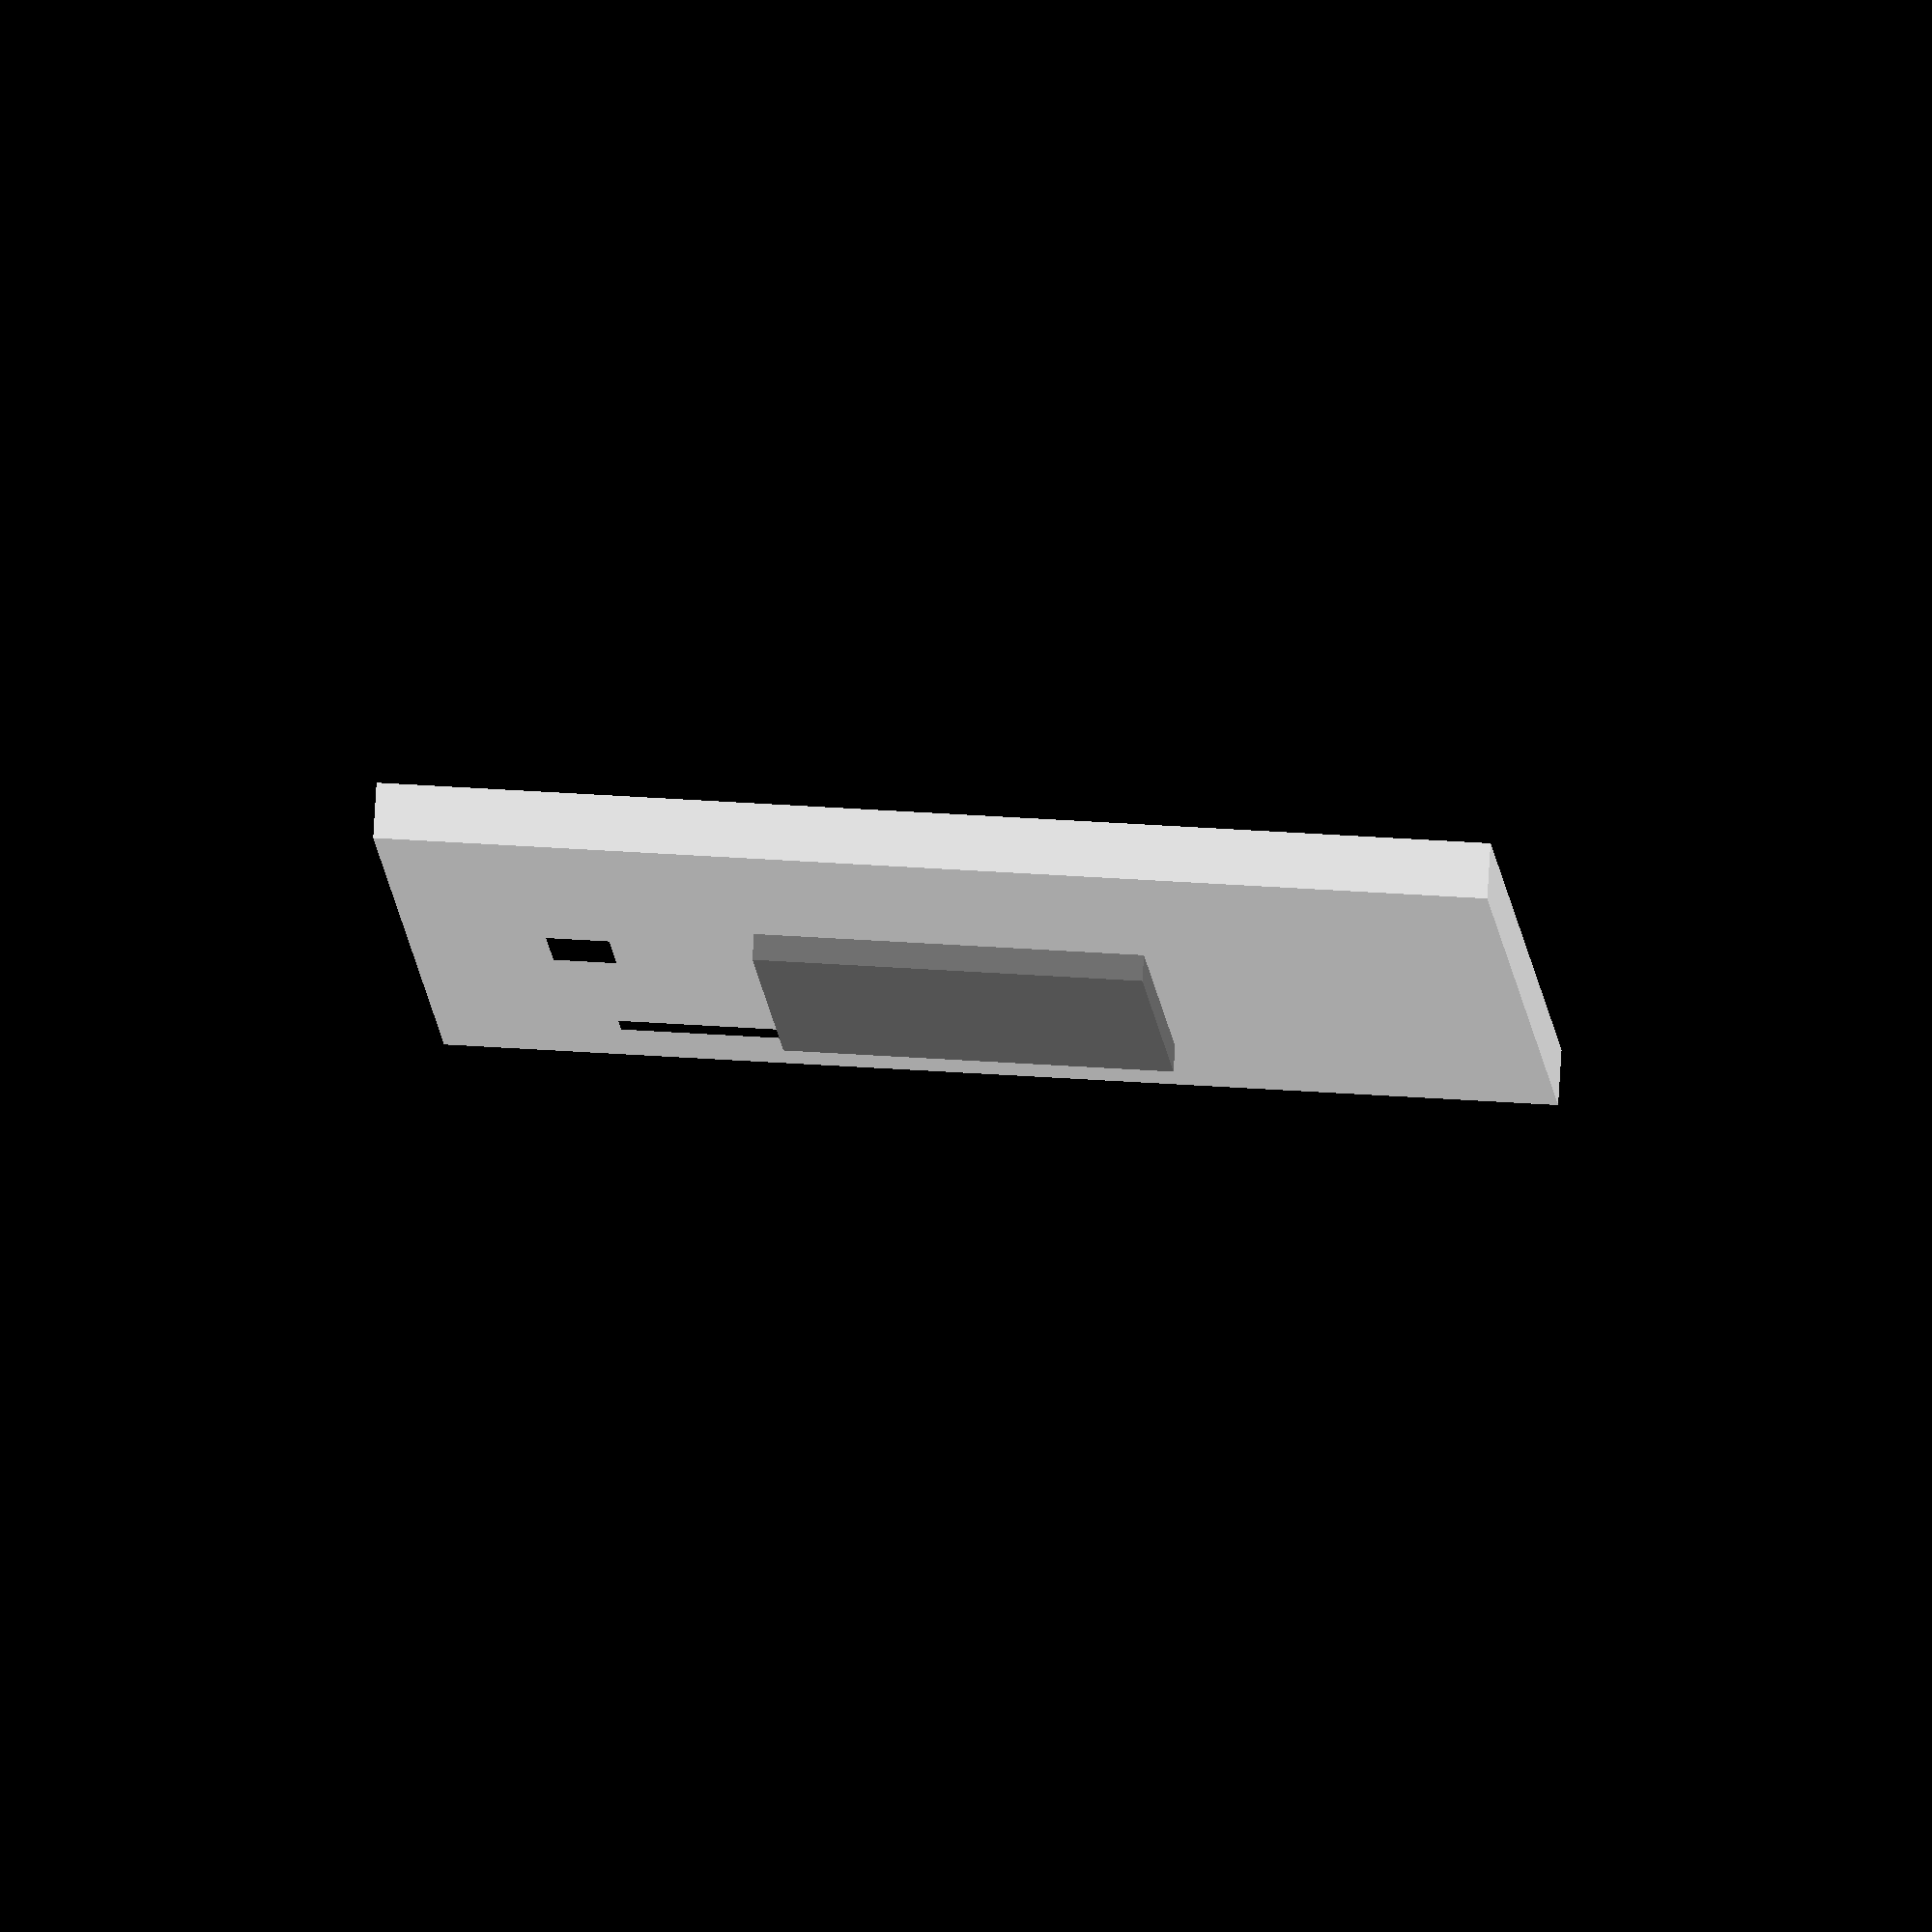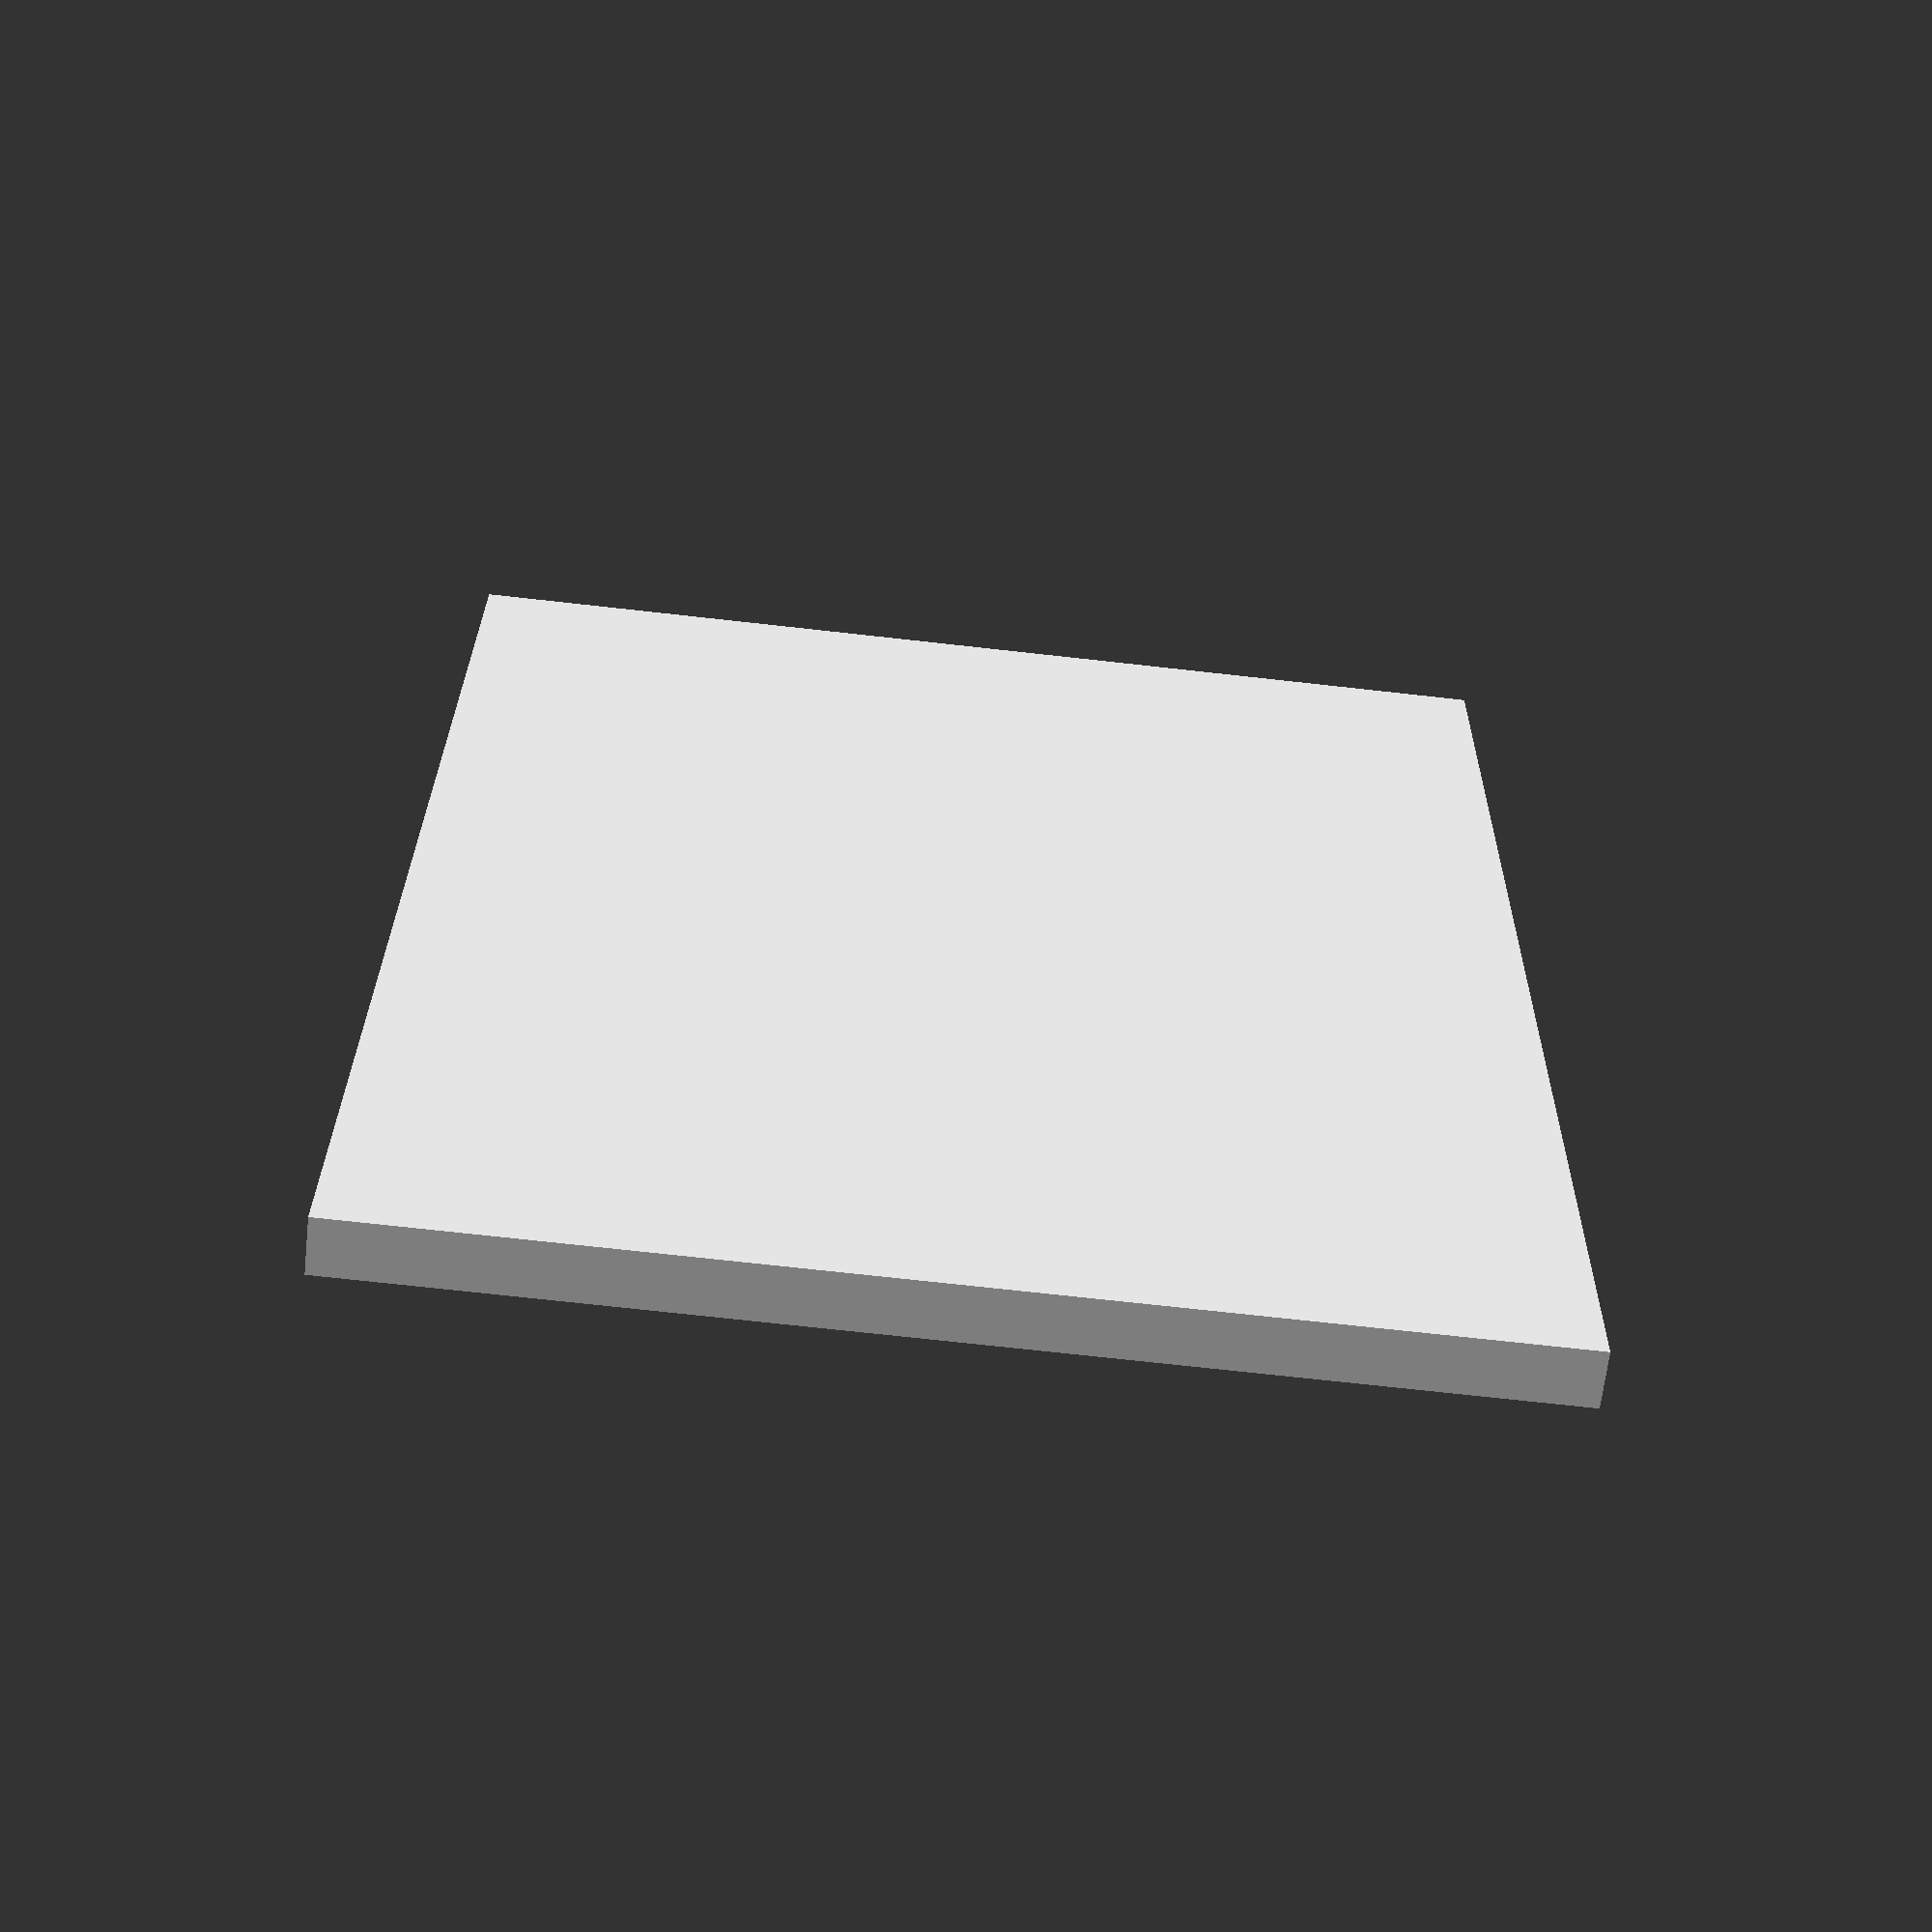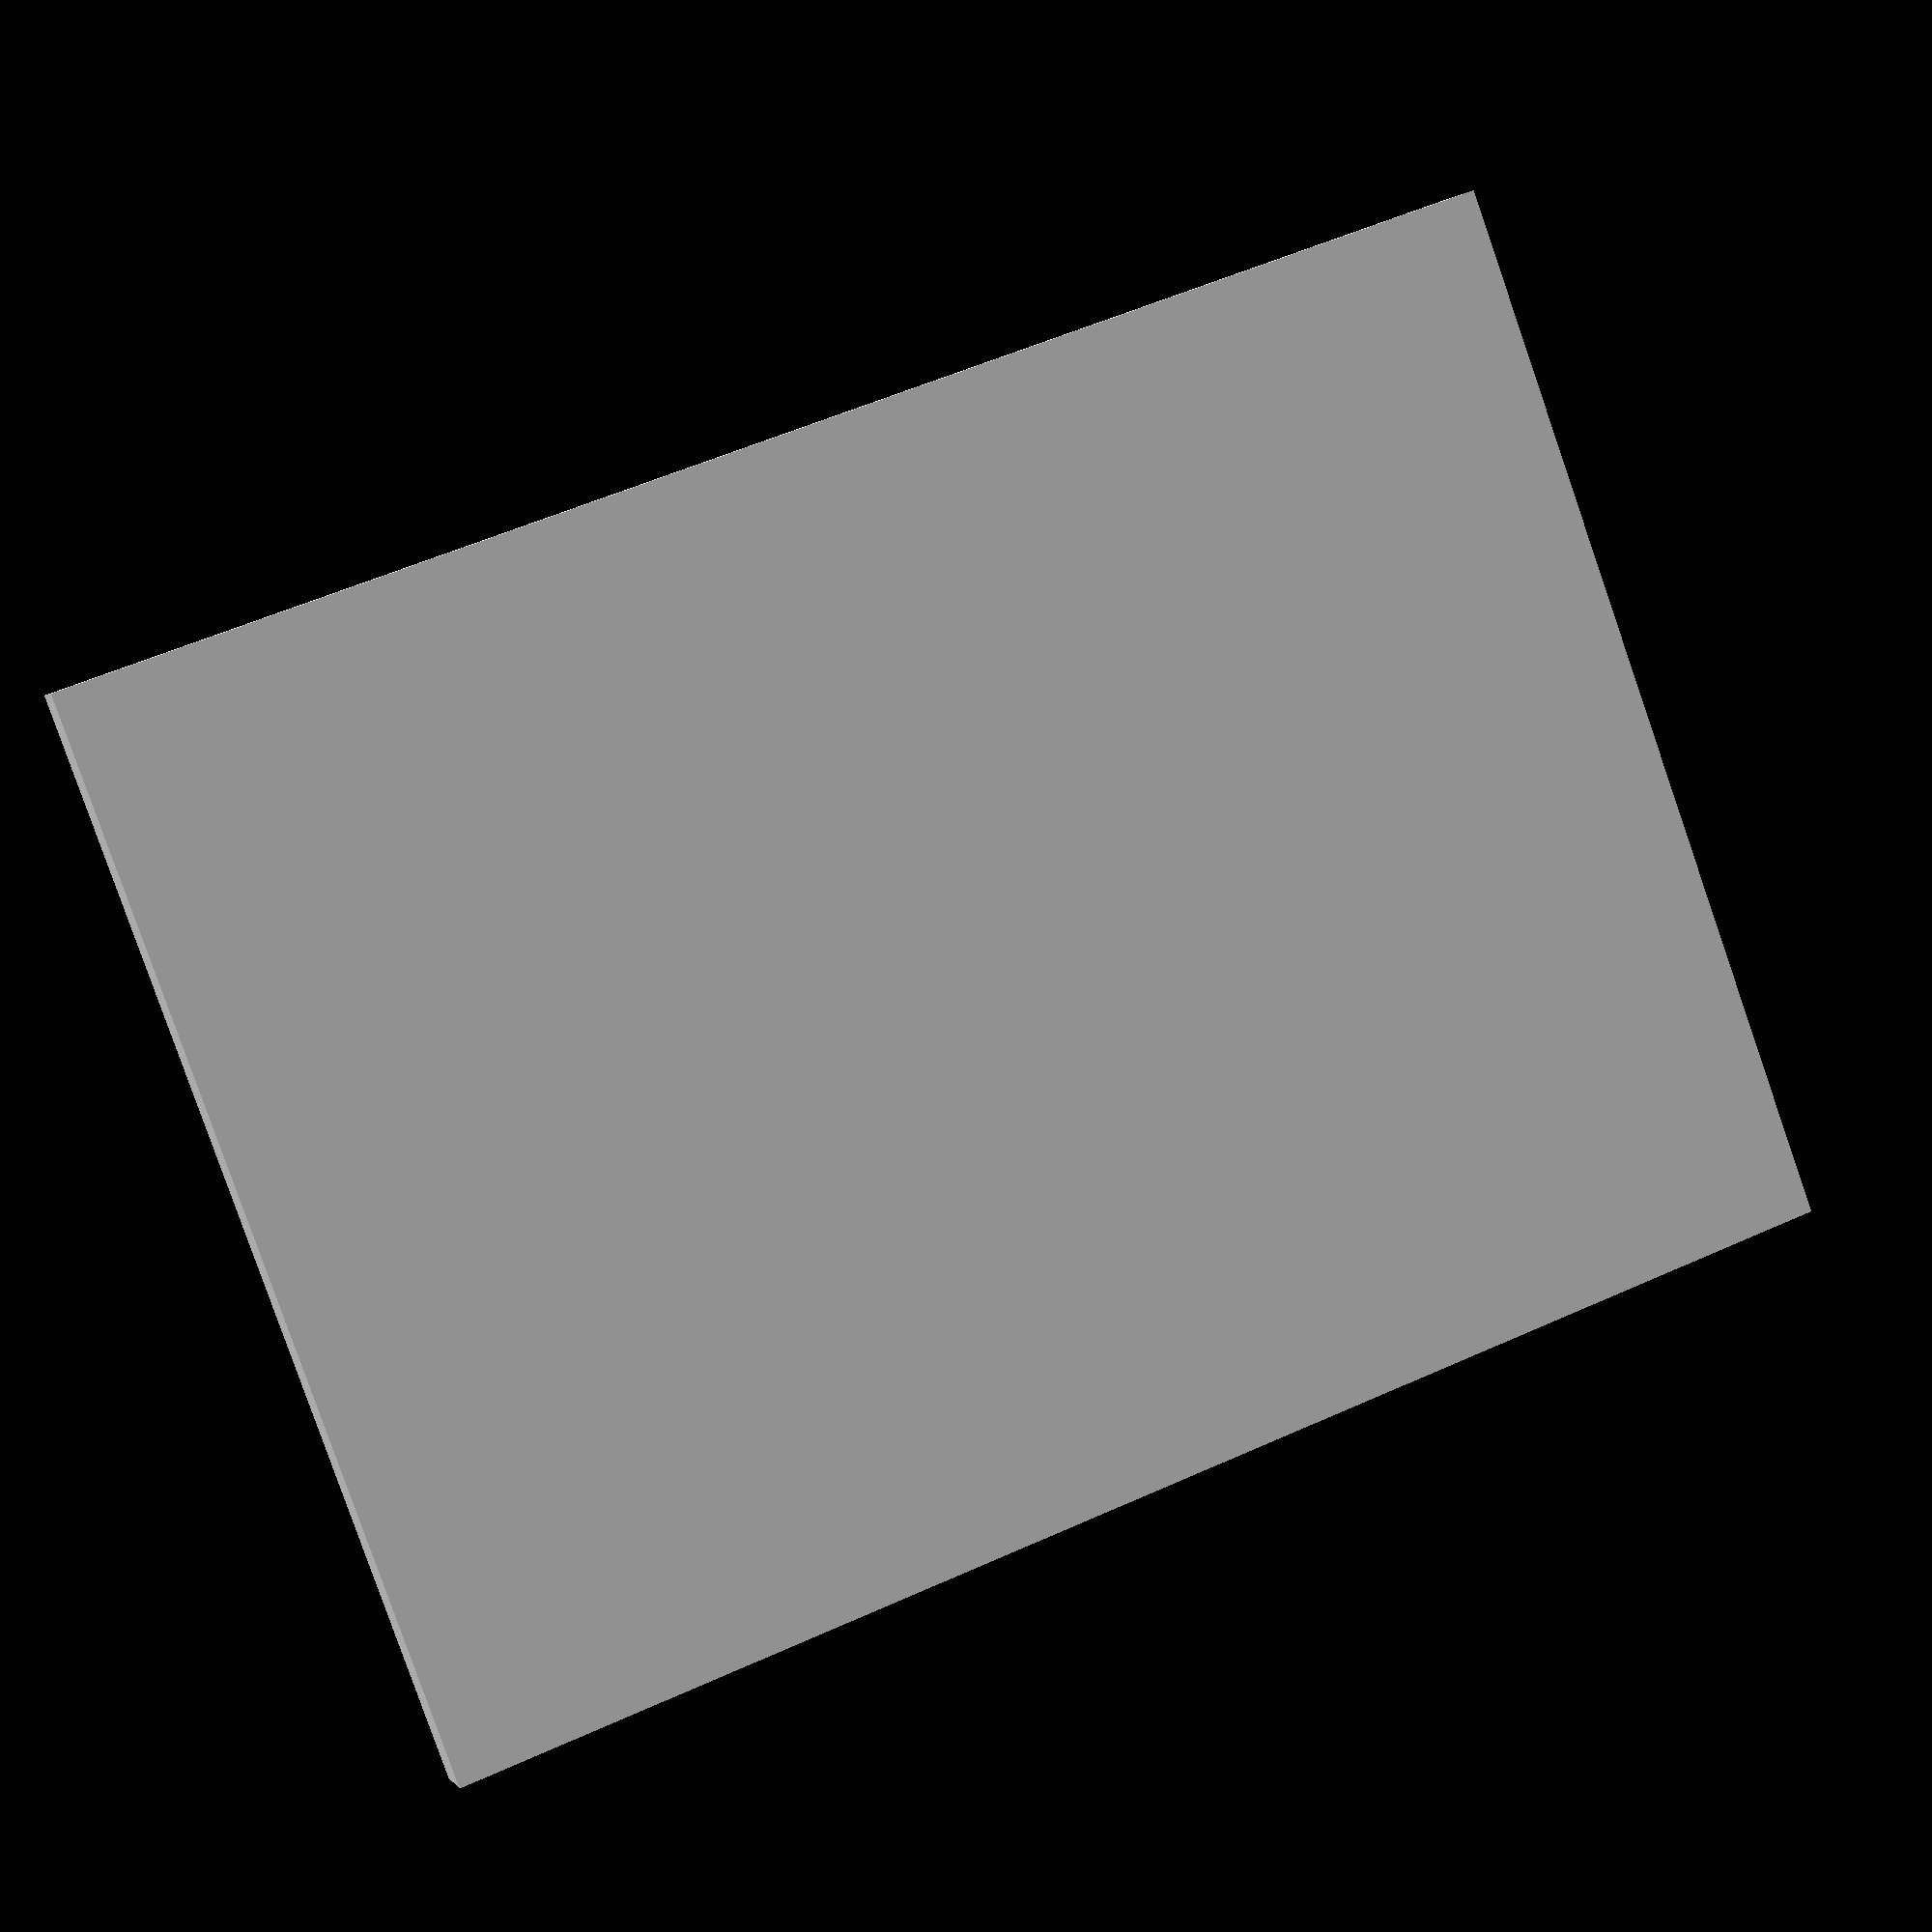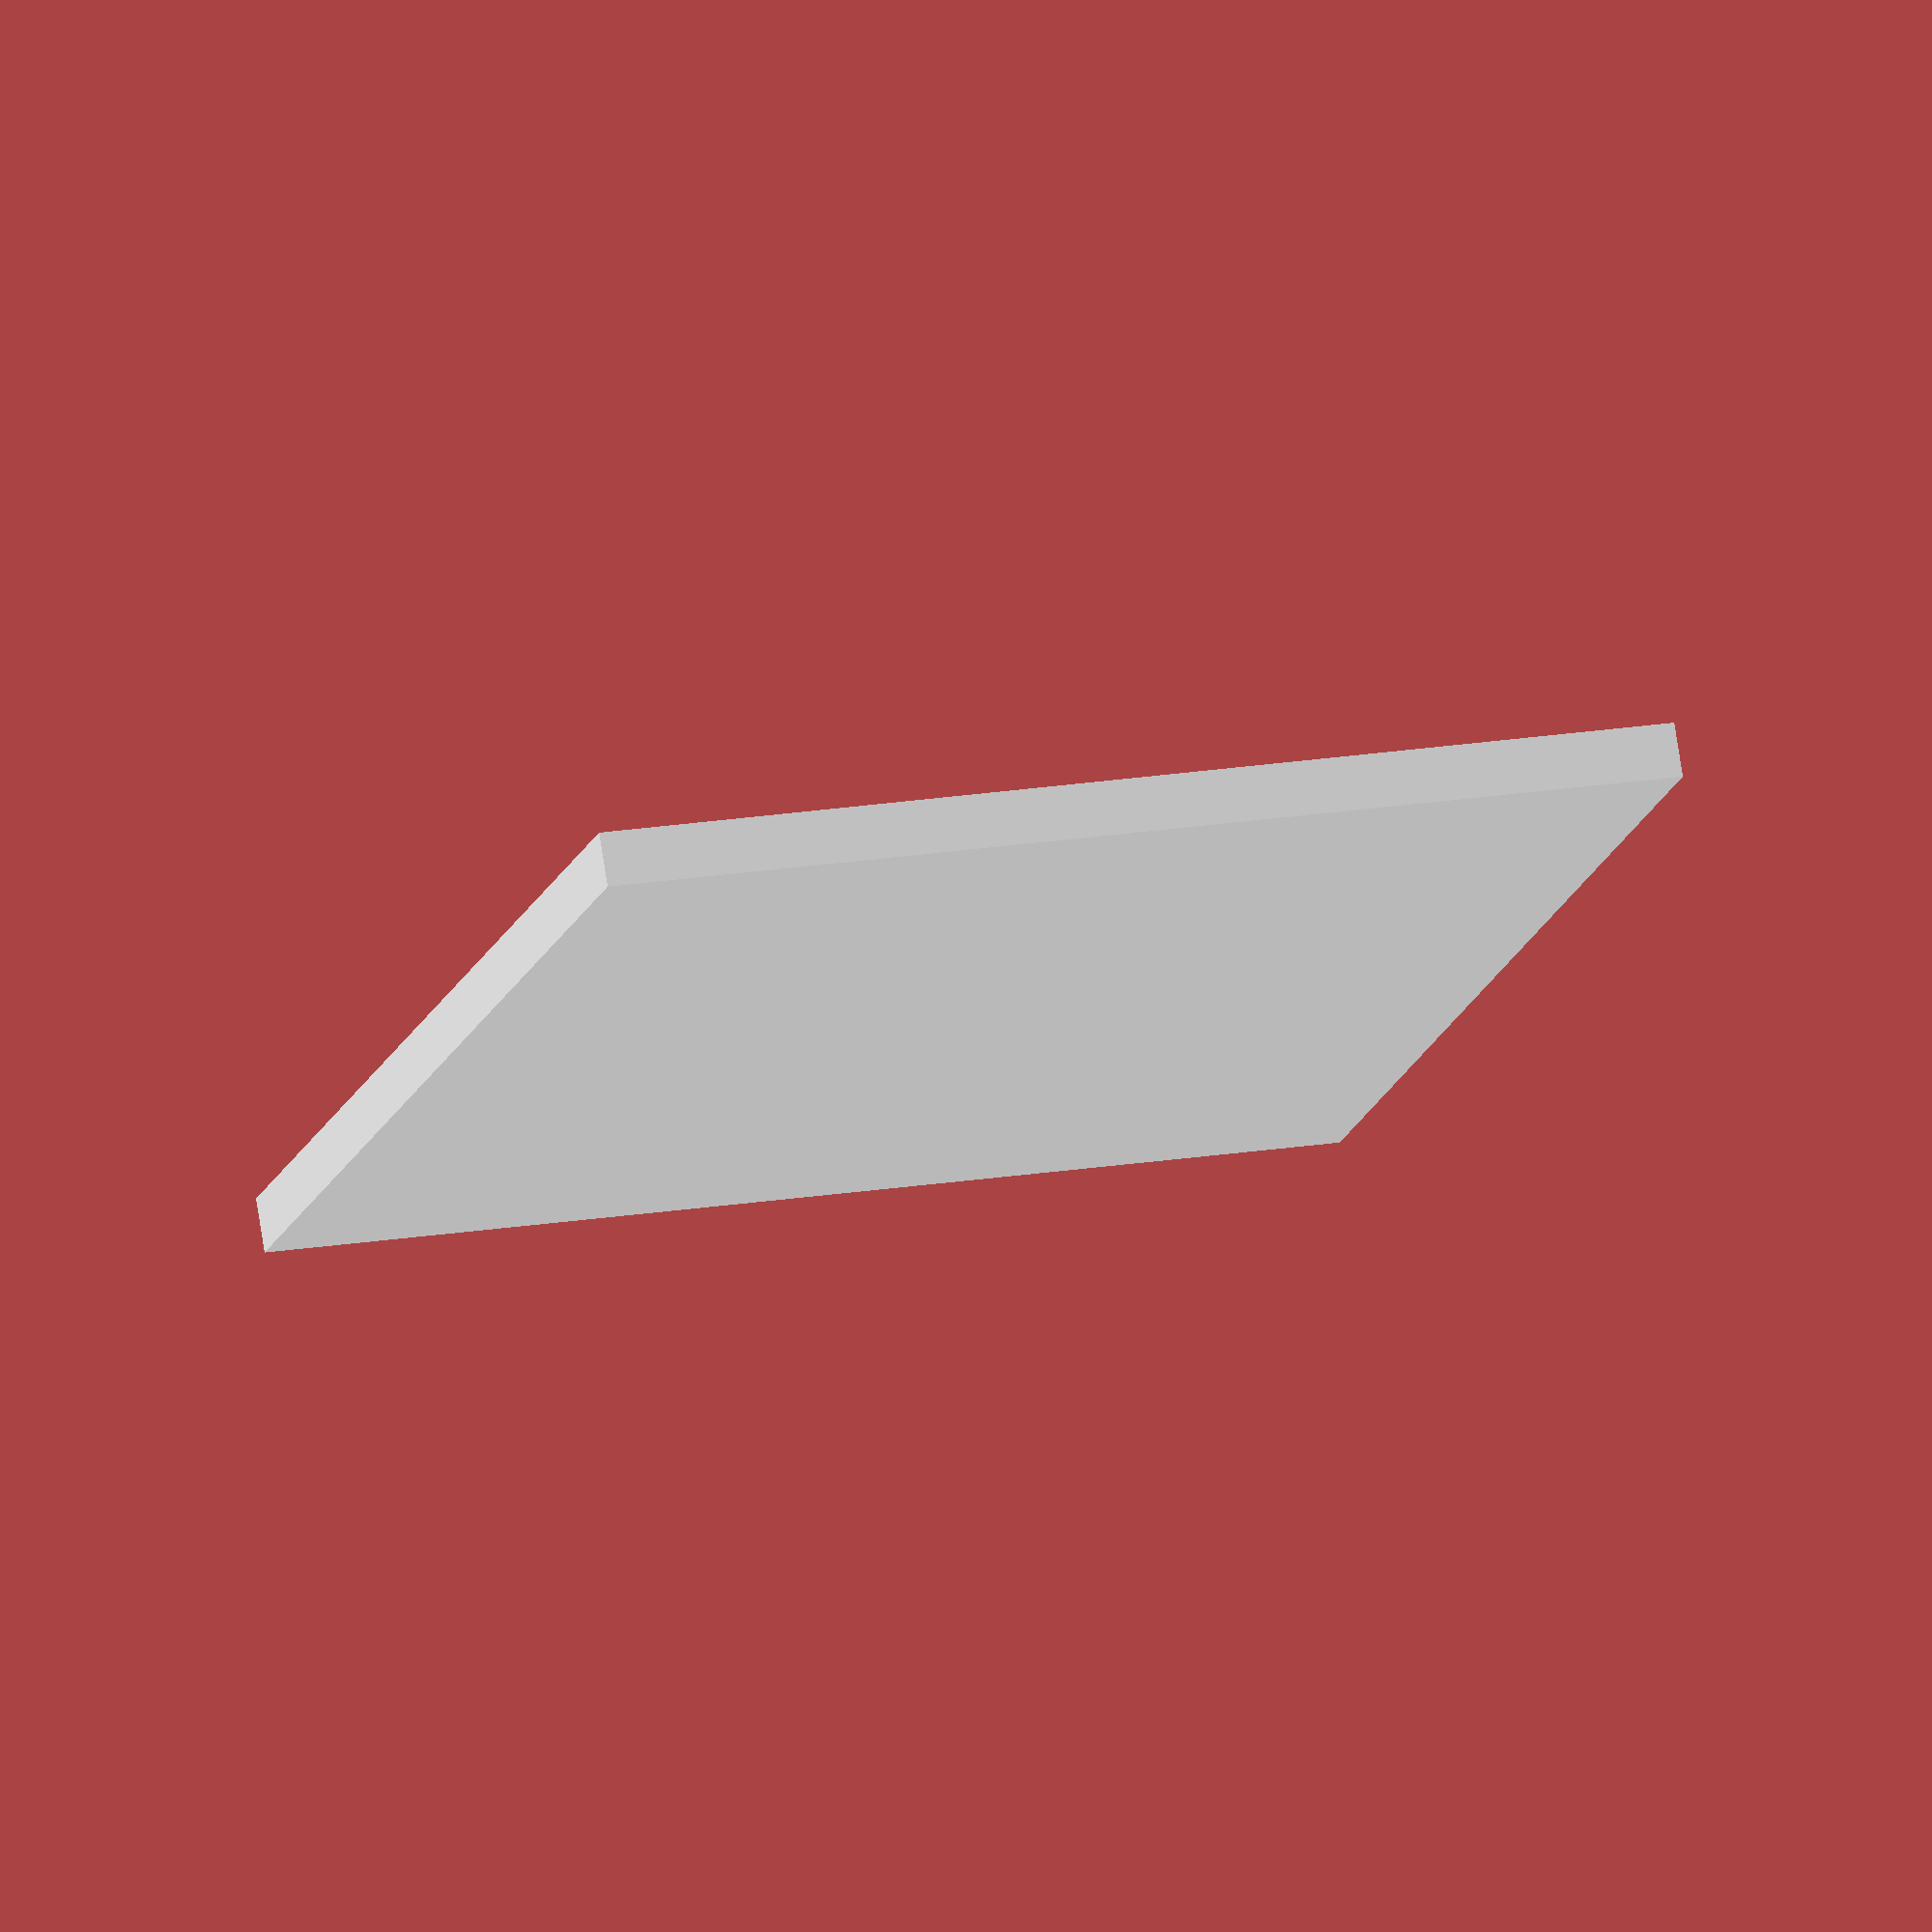
<openscad>
wallWidth = 410;
wallHeight = 300;
wallDepth = 5;
mainFrameDepth = 10;

module wall(){
    color("white") cube([wallWidth,wallDepth, wallHeight]);
}

module mainFrame(){
    translate([0, wallDepth, 0]){
        color("white") cube([wallWidth,mainFrameDepth, wallHeight]);
    }
}

stageWidth = 180;
stageHeight = 105;
stageDepth = 7;

module stage(){ 
    stageLeft = (wallWidth - stageWidth) / 2;
    stageUp = (wallHeight - stageHeight) / 2;
    stageOut = mainFrameDepth + mainFrameDepth;
    translate([stageLeft,stageOut,stageUp]){
        color("grey") cube([stageWidth, stageDepth, stageHeight]);
    }
}

mainHoleWidth = 115;
mainHoleHeight = 60;
mainHoleDepth = mainFrameDepth + stageDepth;

module mainHole(){
    translate([0, wallDepth, 0]){
        color("white") cube([mainHoleWidth,mainFrameDepth, mainHoleHeight]);
    }
}

speakerWidth = 17;
speakerHeight = 43.3;
speakerDepth = 10;

module baseSpeaker(){
    color("black") cube([17,10, 43.3]);
}

module rightSpeaker(){
    translate([50,mainFrameDepth,50]) baseSpeaker();
}

module centerSpeaker(){
    centerTop = 55;
    centerLeft = (wallWidth - speakerHeight) / 2;
    translate([centerLeft, mainFrameDepth, centerTop]) {
        rotate([0, 90, 0]) baseSpeaker();
    }
}

module outObjects(){
    union(){
        wall();
        mainFrame();
        stage();
    }
}

module inObjects(){
    union(){
        rightSpeaker();
        centerSpeaker();
    }
}

module all(){
    difference(){
        outObjects();
        inObjects();
    }
}

all();
// wall();
// mainFrame();
// rightSpeaker();
// stage();


</openscad>
<views>
elev=135.0 azim=52.7 roll=265.6 proj=o view=wireframe
elev=251.2 azim=264.2 roll=276.4 proj=p view=solid
elev=82.5 azim=342.0 roll=19.2 proj=p view=wireframe
elev=338.8 azim=325.6 roll=74.2 proj=o view=solid
</views>
